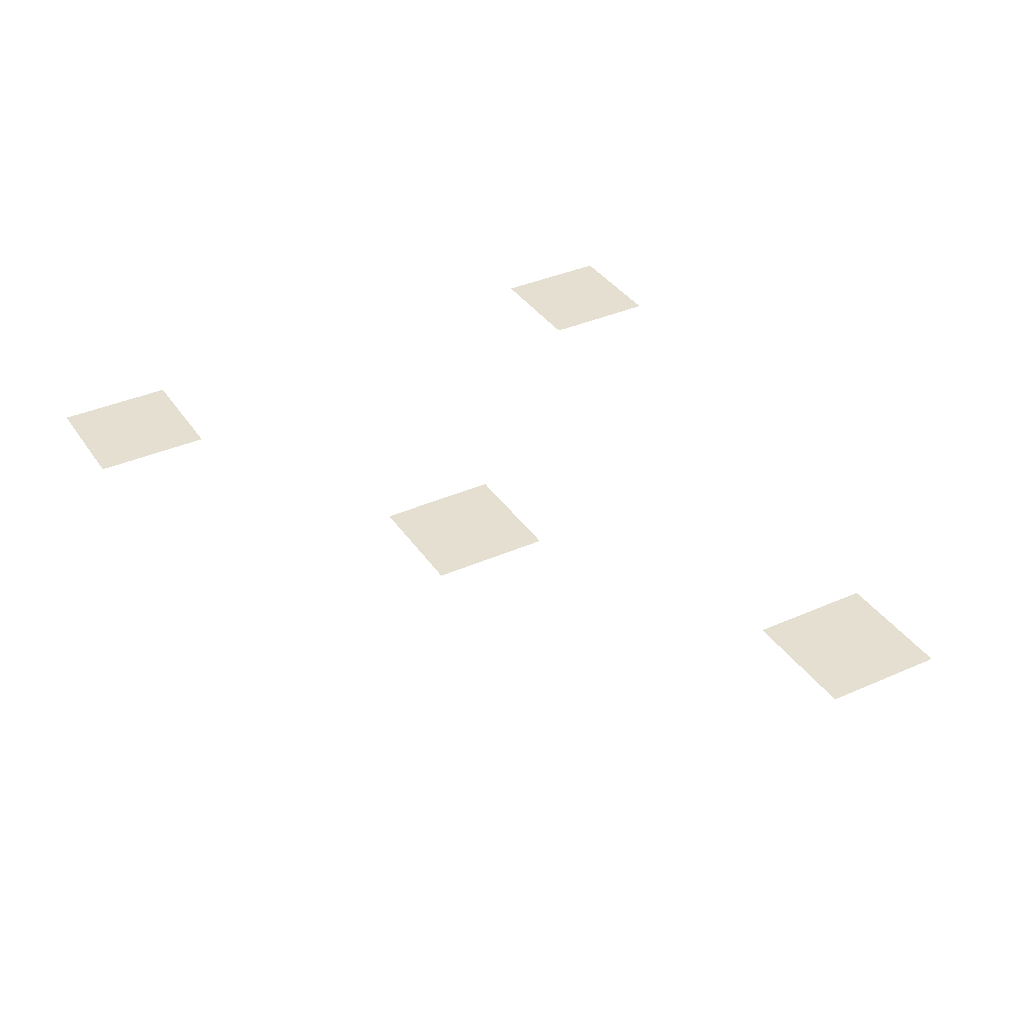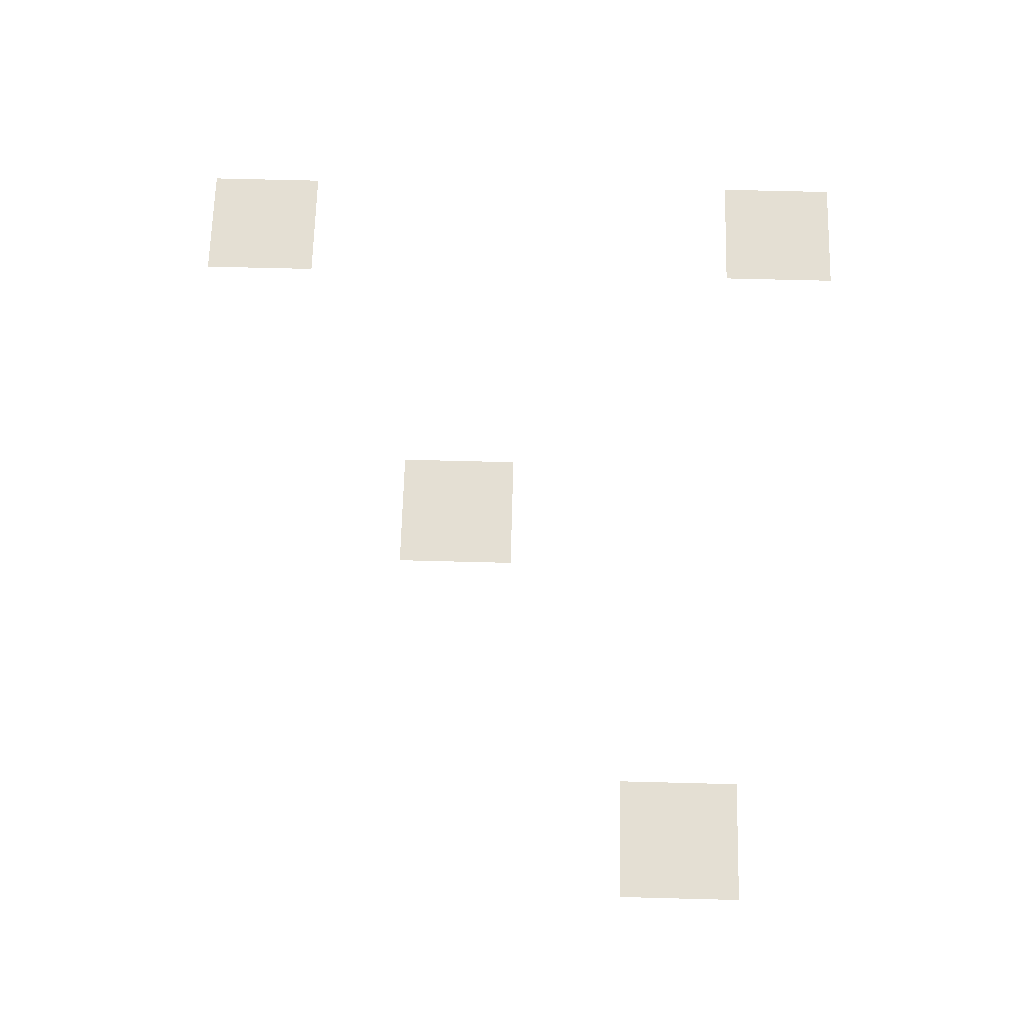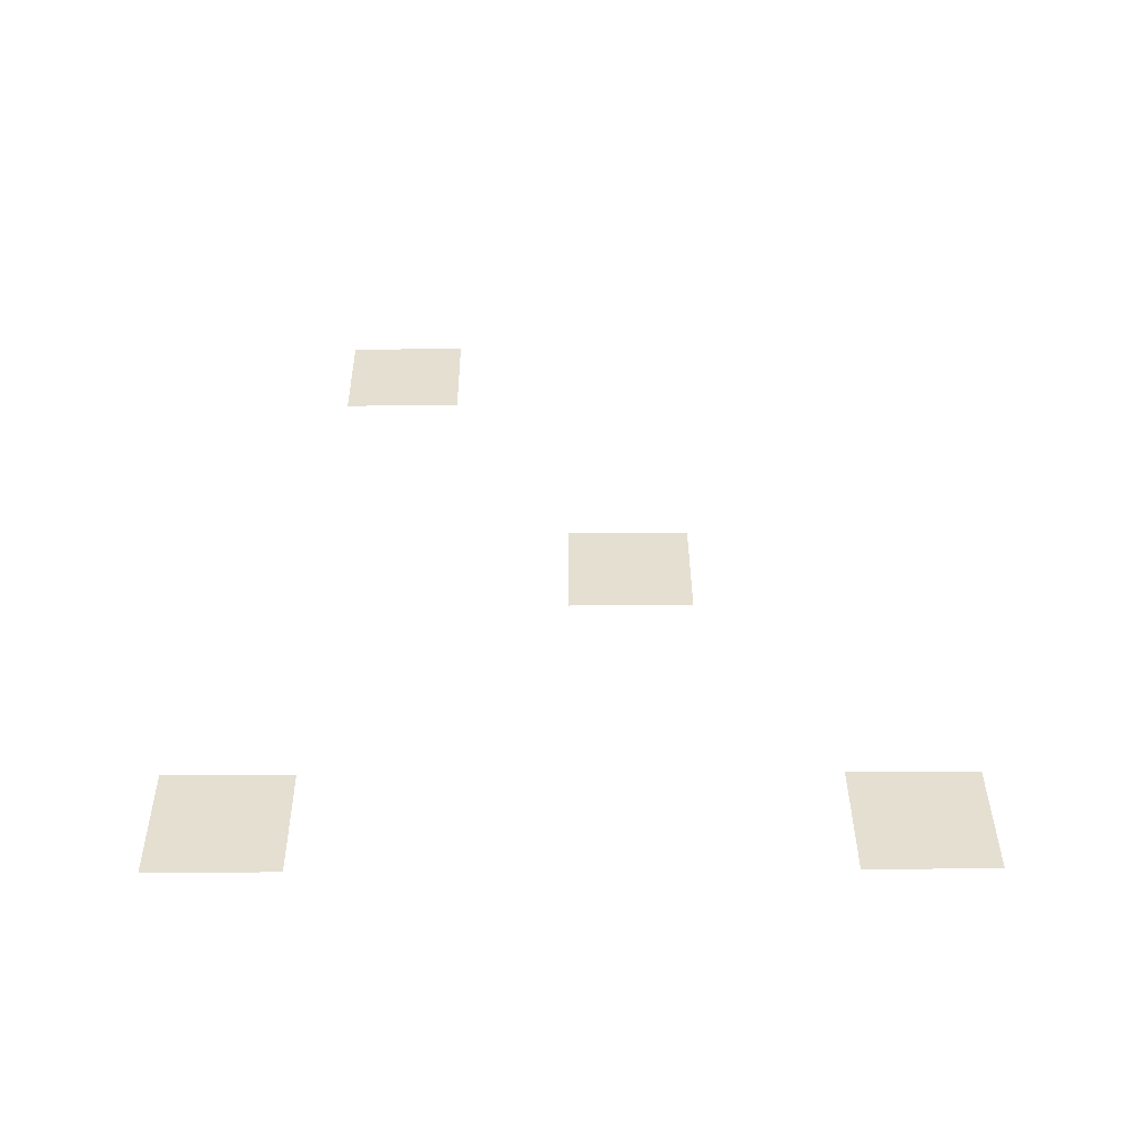
<metadata>
{"format":"obj","ext":"obj","renderer":"f3d","projection":"perspective","resolution":1024,"background":"white","views":[{"elev":36.7,"azim":-119.9,"up":"+Z"},{"elev":66.7,"azim":-88.5,"up":"+Z"},{"elev":36.7,"azim":89.6,"up":"+Z"}]}
</metadata>
<code>
v -112000 -28800 0
v -115200 -28800 0
v -115200 -25600 0
v -112000 -25600 0
v -121600 -35200 0
v -124800 -35200 0
v -124800 -32000 0
v -121600 -32000 0
v -131200 -41600 0
v -134400 -41600 0
v -134400 -38400 0
v -131200 -38400 0
v -112000 -44800 0
v -115200 -44800 0
v -115200 -41600 0
v -112000 -41600 0
g Village_mesh_0003
f 1 2 3 4
f 5 6 7 8
f 9 10 11 12
f 13 14 15 16

</code>
